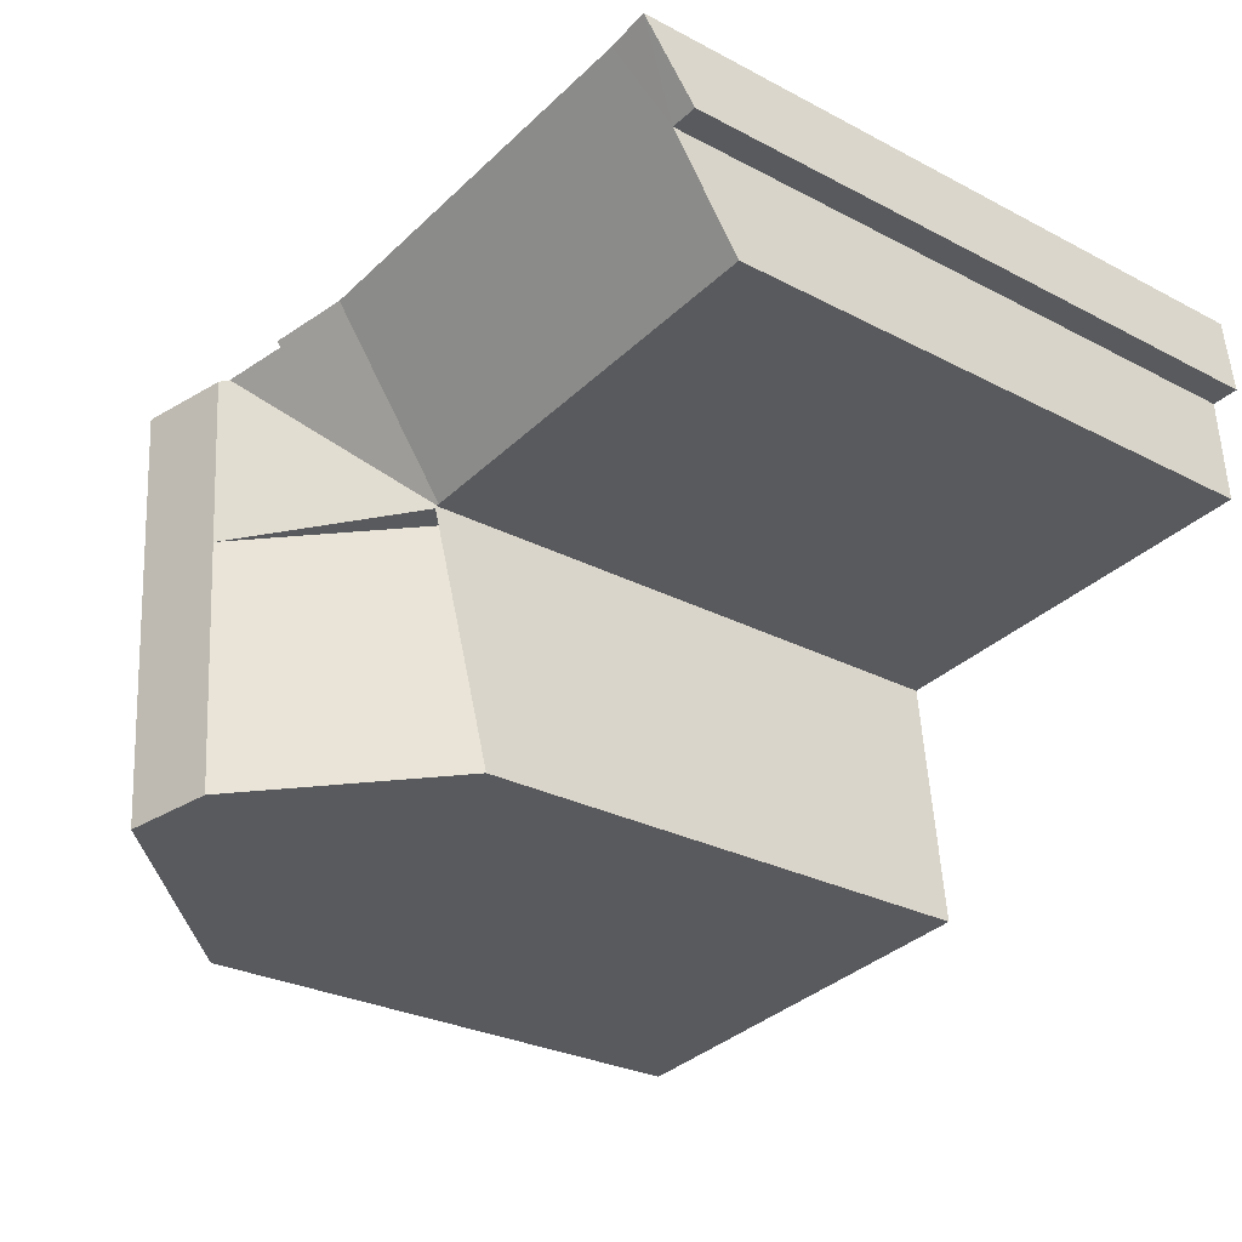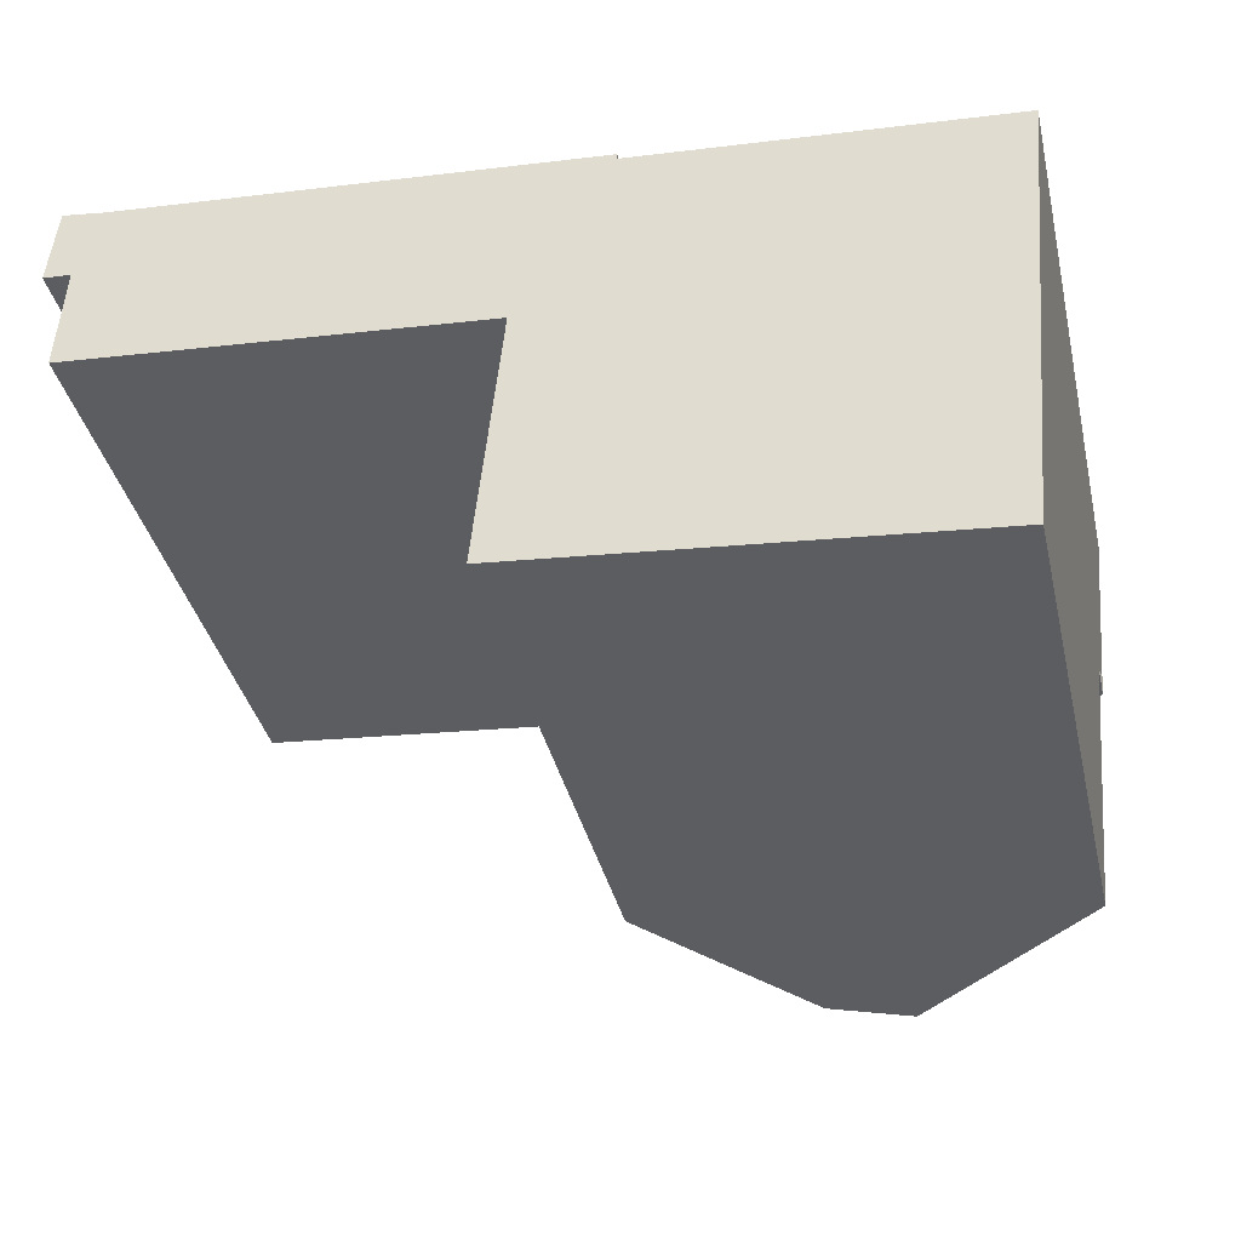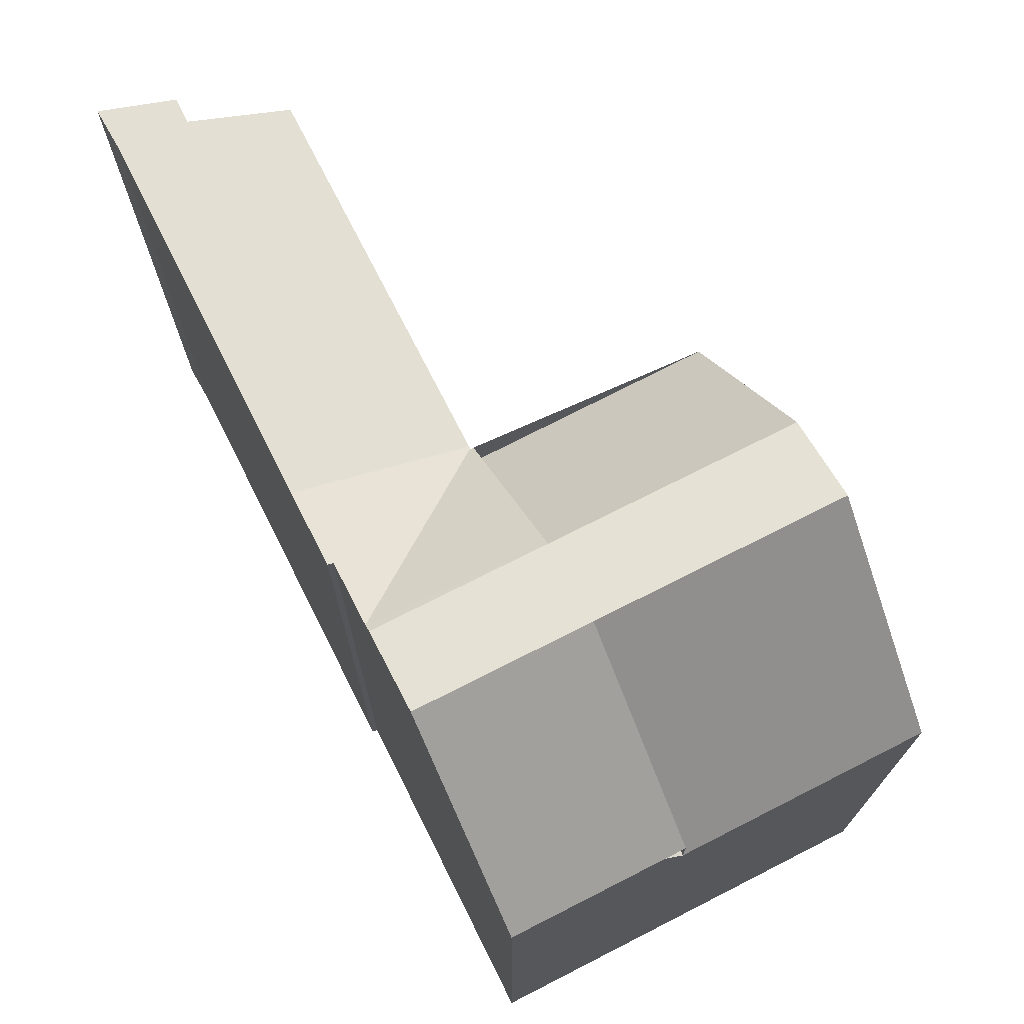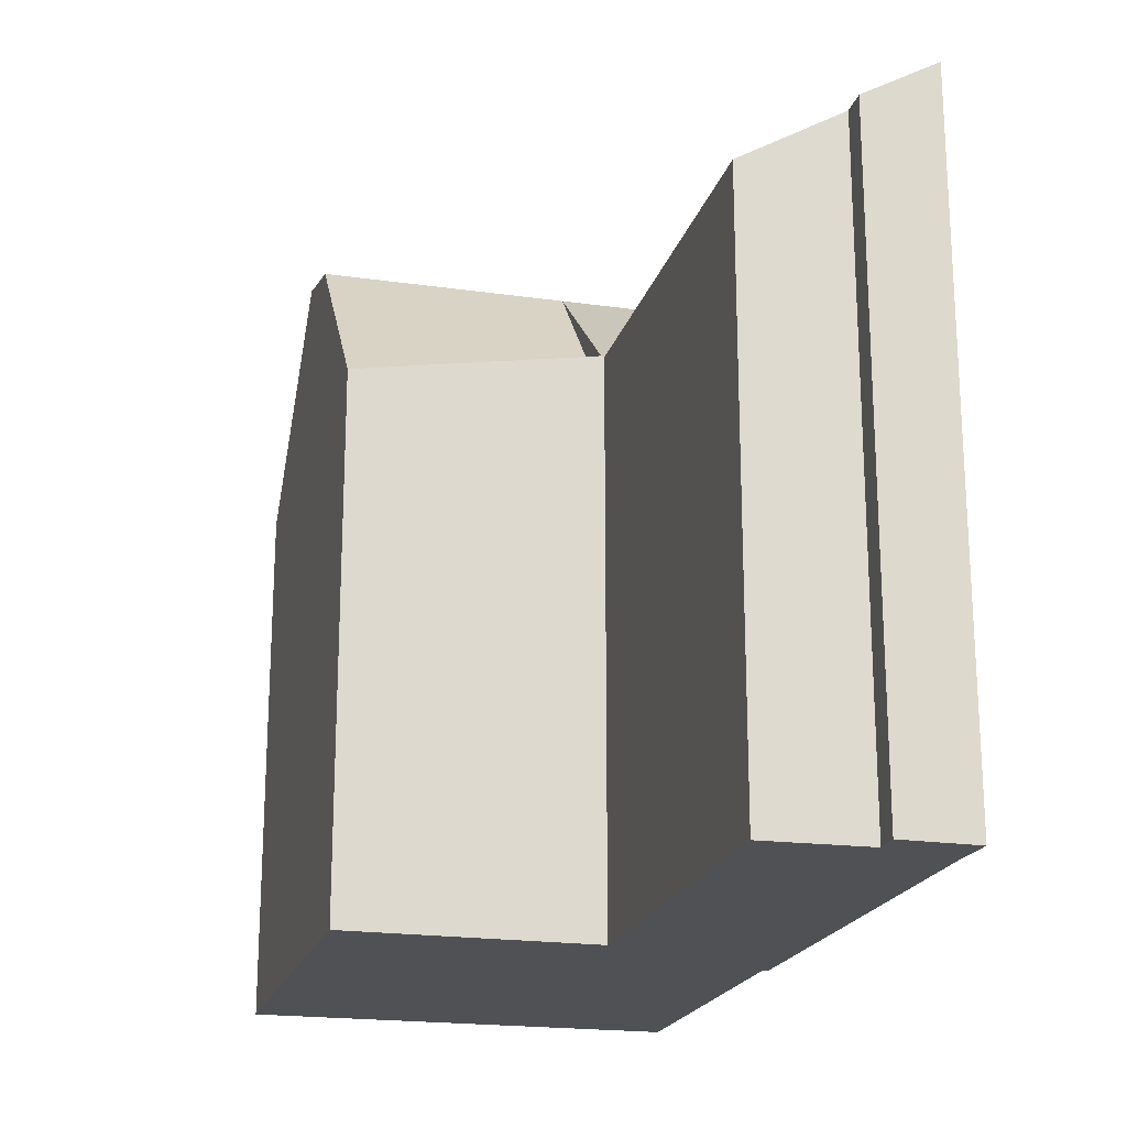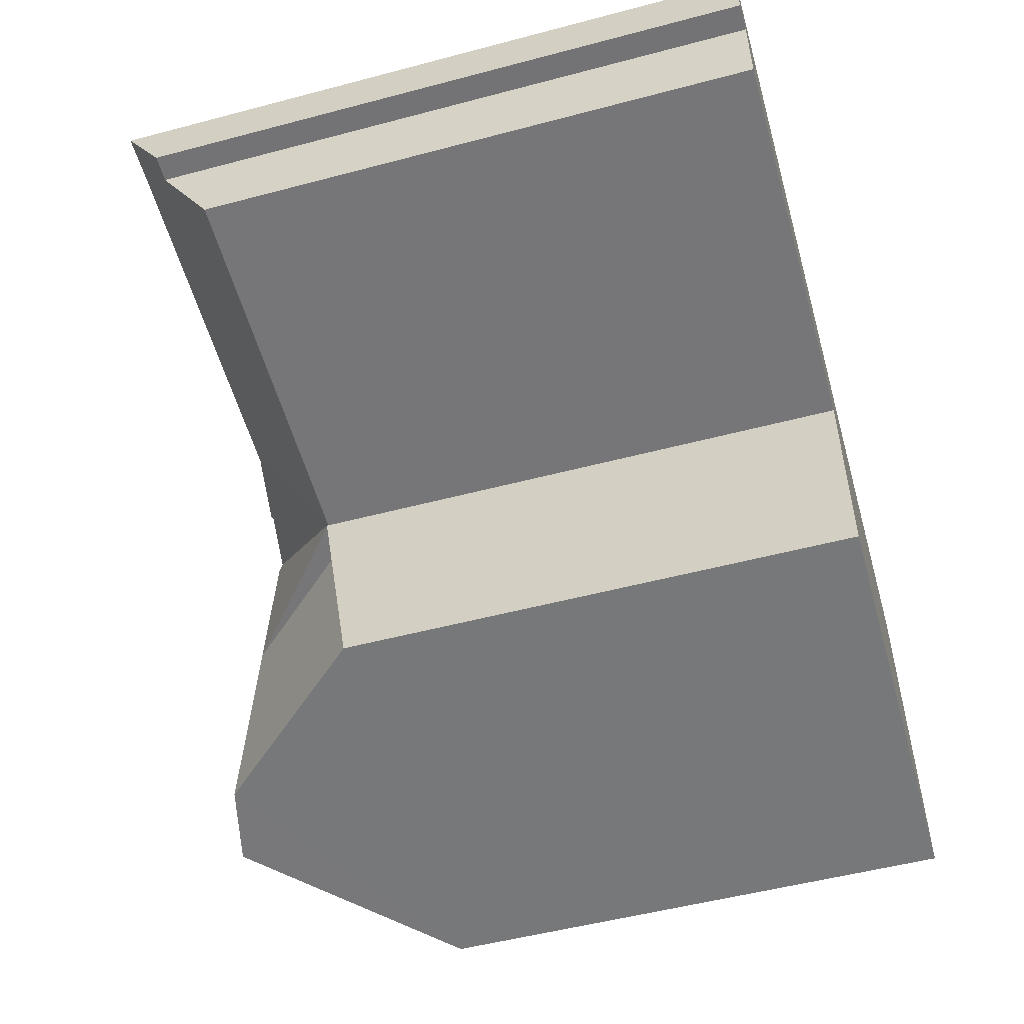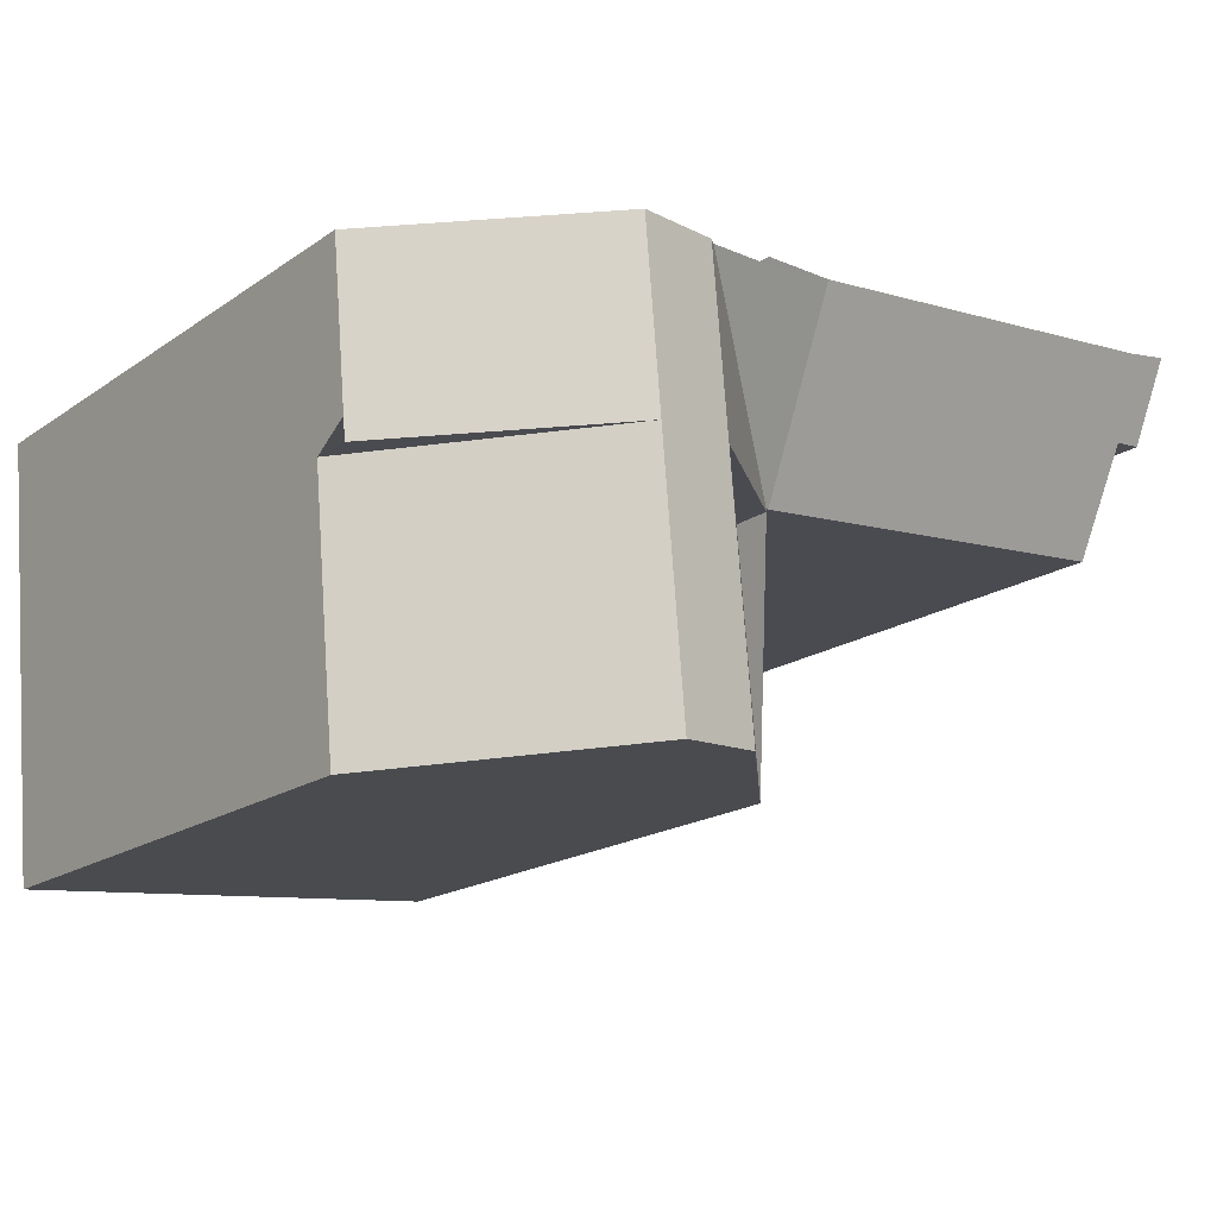
<metadata>
{"format":"obj","ext":"obj","renderer":"f3d","projection":"perspective","resolution":1024,"background":"white","views":[{"elev":-27.9,"azim":-128.6,"up":"+Z"},{"elev":-37.4,"azim":13.0,"up":"+Z"},{"elev":72.3,"azim":68.0,"up":"+Y"},{"elev":-20.1,"azim":-99.6,"up":"+Y"},{"elev":-52.4,"azim":-74.1,"up":"+Z"},{"elev":-17.8,"azim":142.8,"up":"+Z"}]}
</metadata>
<code>
v  28.2 19.04 -3.141
v  22.18 24.05 0.426
v  28.47 19.04 -0.081
v  21.68 24.05 -5.334
v  28.02 19.04 -5.168
v  27.96 19.04 -5.867
v  20.95 24.05 -13.59
v  27.43 17.7 -11.92
v  27.24 17.7 -14.18
v  27.96 17.7 -5.867
v  13.9 17.73 -4.676
v  18.16 23.37 -13.32
v  13.09 17.62 -12.84
v  18.88 23.37 -5.097
v  19.11 23.14 0.674
v  13.91 19.06 -4.576
v  13.88 19.04 -4.573
v  19.38 23.37 0.652
v  13.9 19.06 -4.676
v  16.92 22.86 1.035
v  16.91 22.75 0.851
v  14.3 22.41 1.252
v  13.79 19.02 -4.566
v  0.264 22.44 2.492
v  0.88 20.99 -0.059
v  0 20.98 1.285e-15
v  1.618 22.4 2.307
v  10.3 19.02 -4.269
v  0.678 19.02 -3.452
v  0.264 -1.526e-16 2.492
v  0 0 0
v  13.09 7.862e-16 -12.84
v  13.91 2.802e-16 -4.576
v  13.9 2.863e-16 -4.676
v  0.88 3.613e-18 -0.059
v  0.678 2.114e-16 -3.452
v  1.618 -1.413e-16 2.307
v  16.92 -6.338e-17 1.035
v  14.3 -7.666e-17 1.252
v  16.91 -5.211e-17 0.851
v  22.18 -2.608e-17 0.426
v  28.47 4.96e-18 -0.081
v  19.38 -3.992e-17 0.652
v  19.11 -4.127e-17 0.674
v  27.24 8.684e-16 -14.18
v  28.2 1.923e-16 -3.141
v  27.43 7.301e-16 -11.92
v  28.02 3.164e-16 -5.168
v  27.96 3.593e-16 -5.867
v  20.95 8.319e-16 -13.59
v  18.16 8.156e-16 -13.32
v  13.79 2.796e-16 -4.566
v  13.88 2.8e-16 -4.573
v  10.3 2.614e-16 -4.269
g defaultobject
f 1 2 3
f 2 1 4
f 4 1 5
f 4 5 6
f 7 8 9
f 8 7 10
f 10 7 4
f 11 12 13
f 12 11 14
f 15 16 17
f 16 15 14
f 14 15 18
f 14 19 16
f 20 21 22
f 22 17 23
f 17 22 21
f 17 21 15
f 24 25 26
f 25 24 27
f 25 28 29
f 28 25 27
f 28 27 22
f 28 22 23
f 4 18 2
f 18 4 14
f 14 4 7
f 14 7 12
f 11 19 14
f 4 6 10
f 26 30 24
f 30 26 31
f 32 19 13
f 19 32 16
f 16 32 33
f 33 32 34
f 29 35 25
f 35 29 36
f 30 27 24
f 27 30 37
f 37 22 27
f 22 37 20
f 20 37 38
f 38 37 39
f 18 3 2
f 3 18 15
f 3 15 21
f 3 21 40
f 3 40 41
f 3 41 42
f 41 40 43
f 43 40 44
f 38 21 20
f 21 38 40
f 42 1 3
f 1 42 5
f 5 42 10
f 10 42 8
f 8 42 9
f 9 42 45
f 45 42 46
f 45 46 47
f 47 46 48
f 47 48 49
f 9 12 7
f 12 9 13
f 13 9 45
f 13 45 32
f 32 45 50
f 32 50 51
f 33 17 16
f 17 33 23
f 23 33 28
f 28 33 29
f 29 33 36
f 36 33 52
f 52 33 53
f 36 52 54
f 35 26 25
f 26 35 31
f 51 34 32
f 34 51 50
f 34 50 45
f 34 45 47
f 34 47 49
f 34 49 33
f 33 49 35
f 54 35 36
f 35 54 52
f 35 52 53
f 35 53 33
f 35 30 31
f 30 35 49
f 30 49 48
f 30 48 37
f 37 48 39
f 39 48 46
f 39 46 40
f 40 46 41
f 41 46 42
f 40 41 43
f 40 43 44
f 38 39 40

</code>
